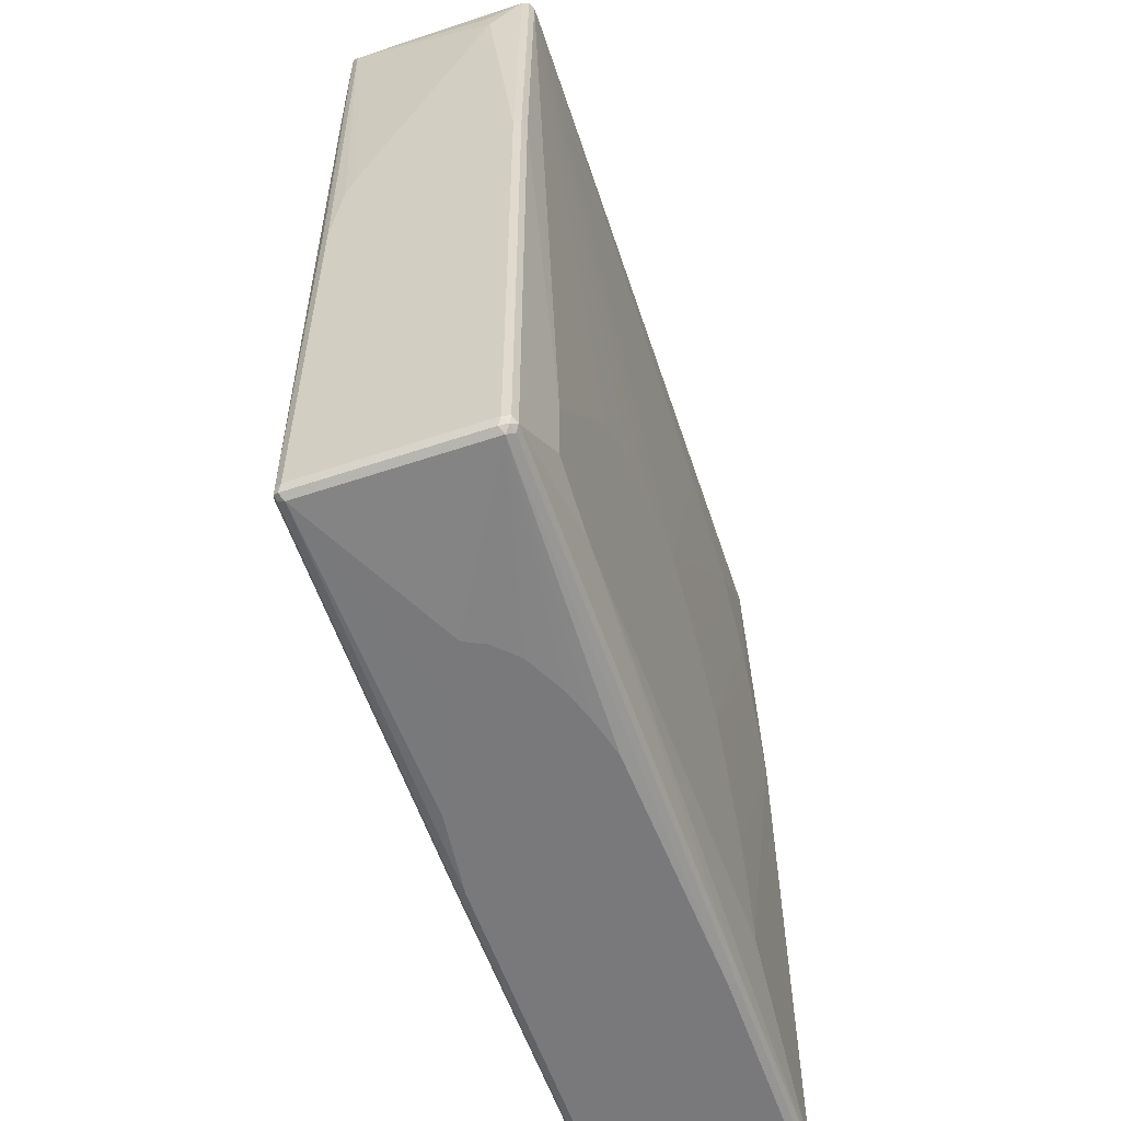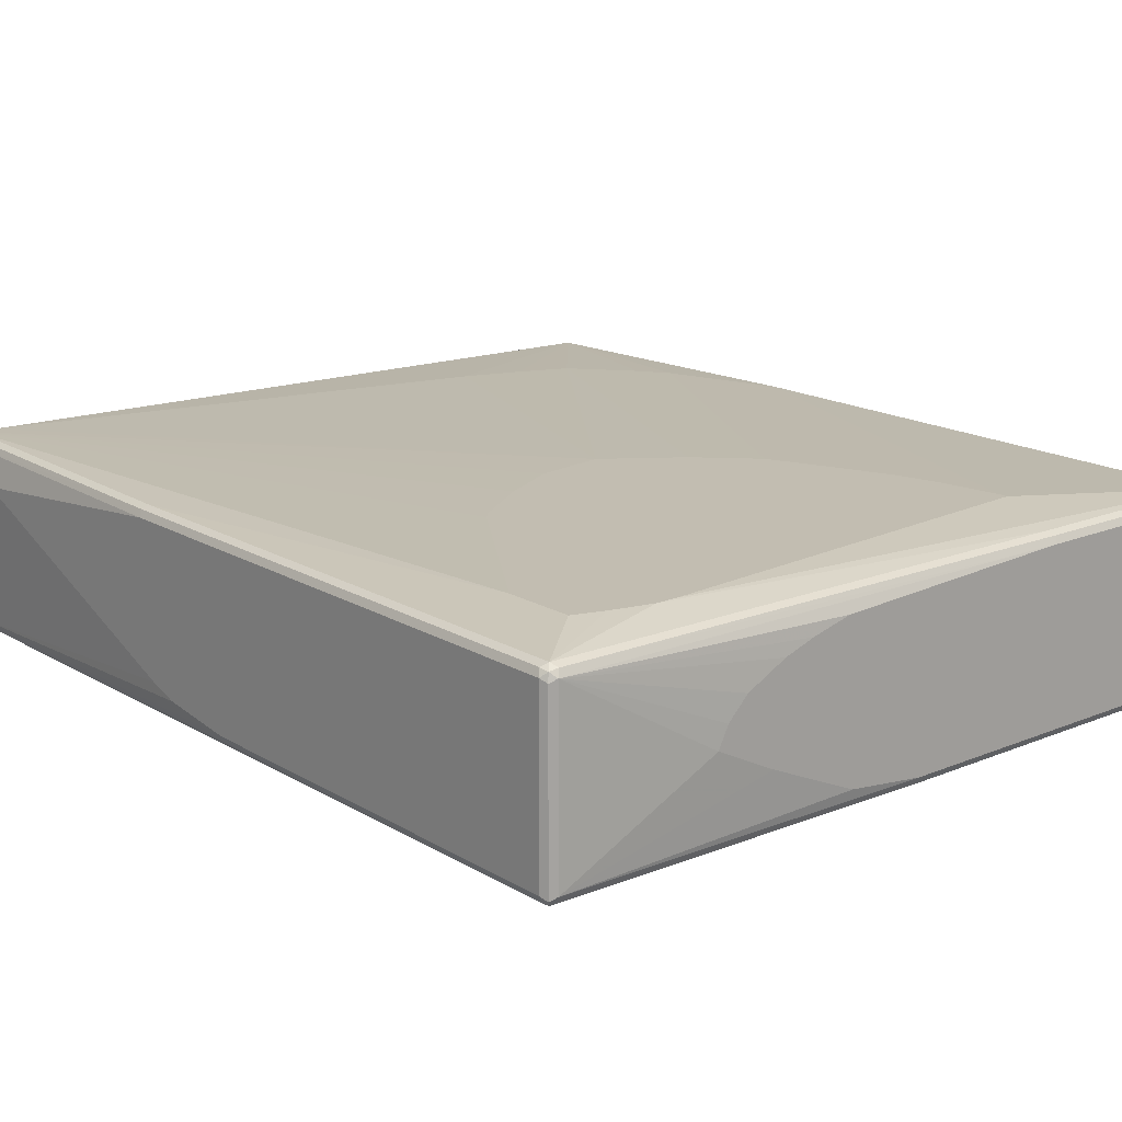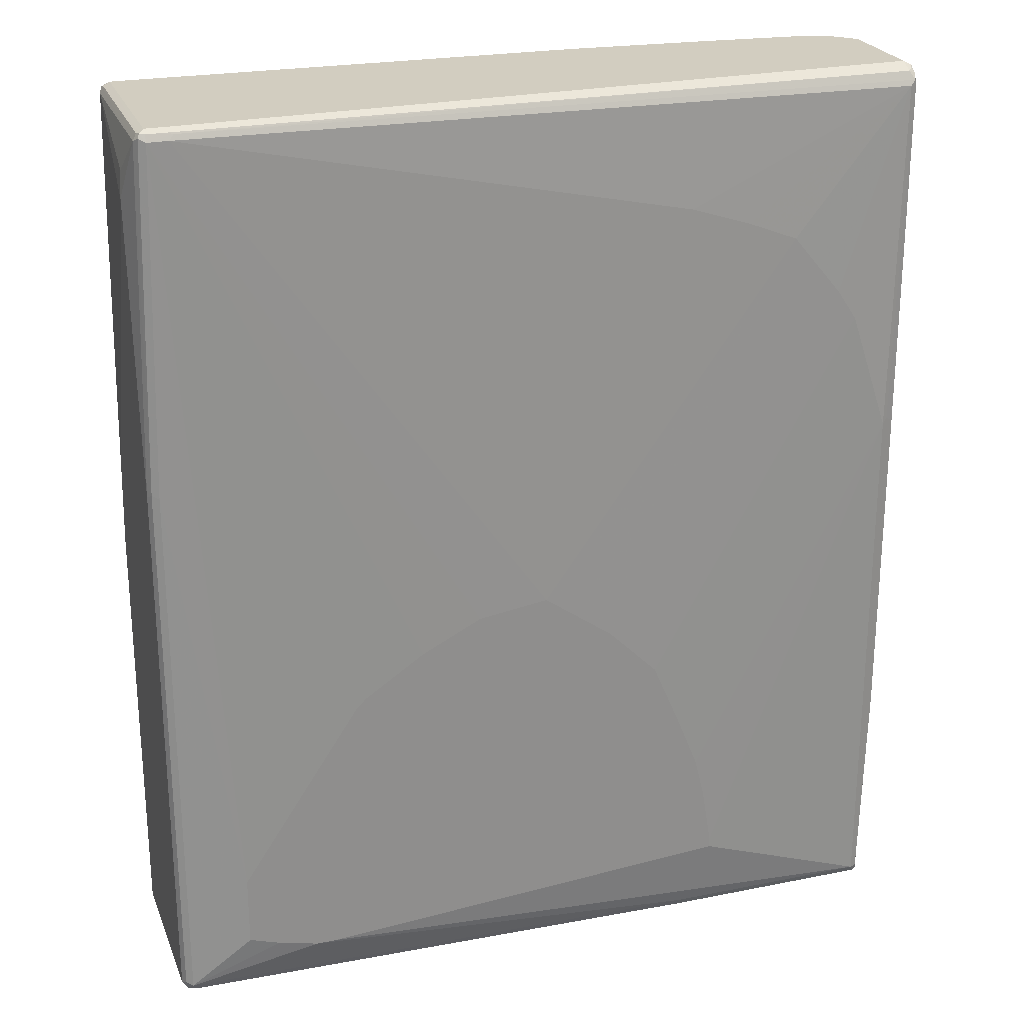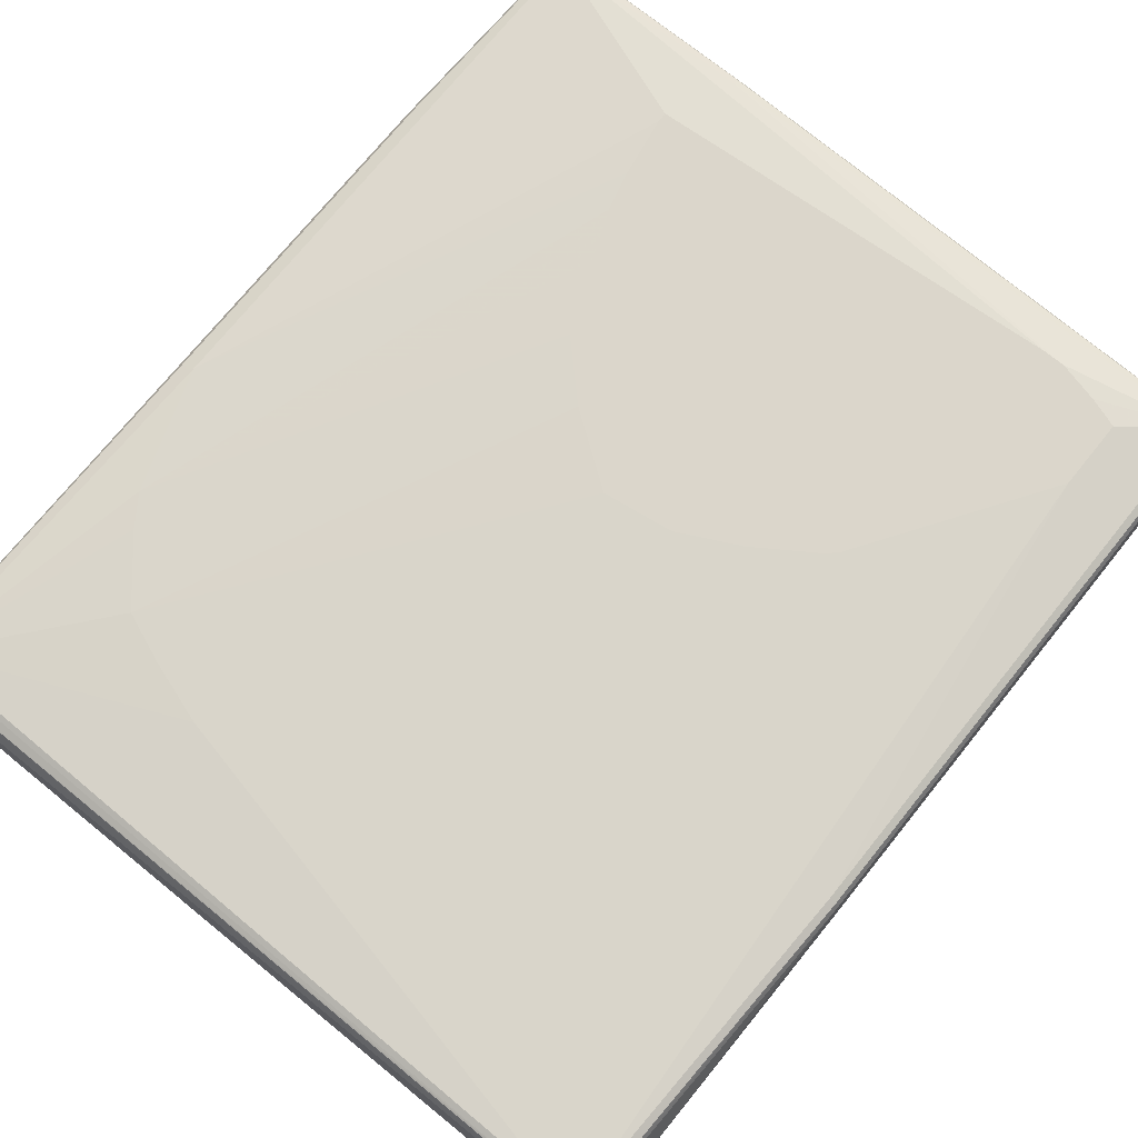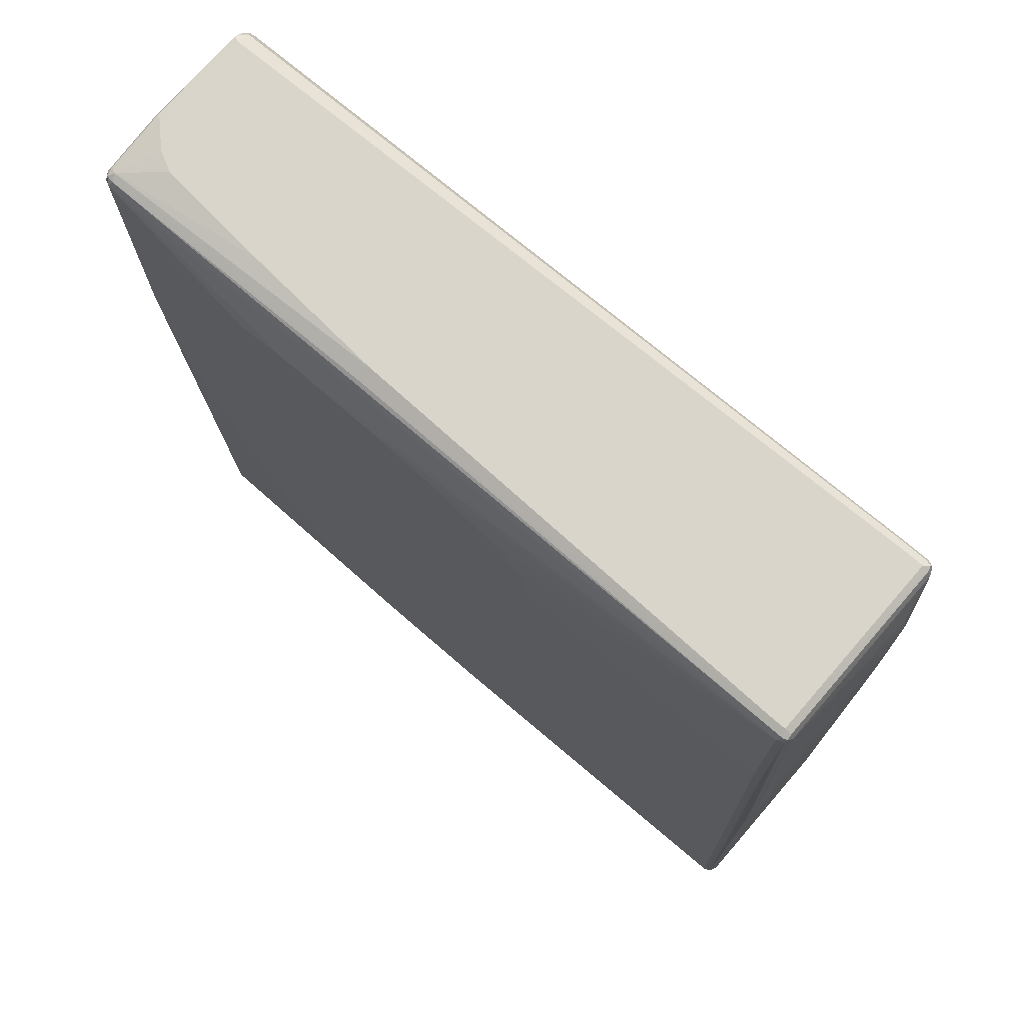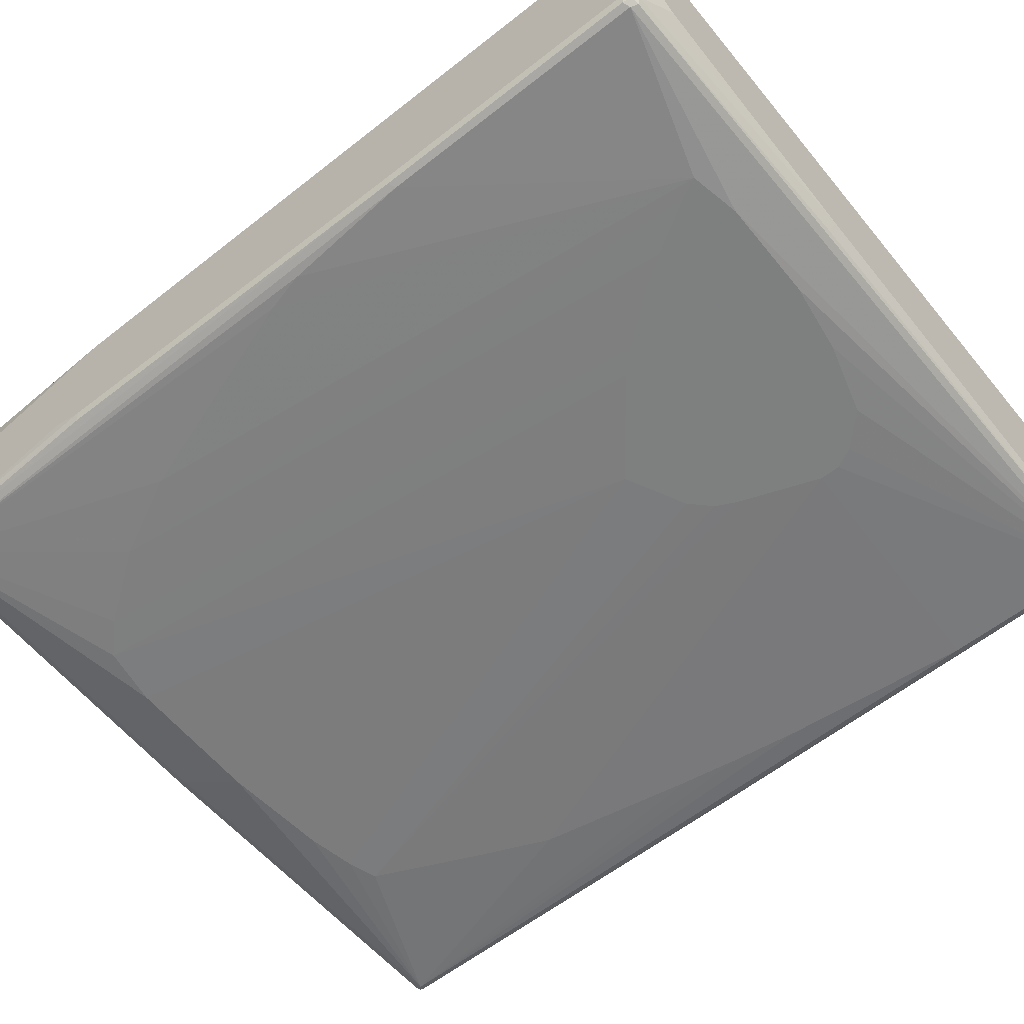
<metadata>
{"format":"obj","ext":"obj","renderer":"f3d","projection":"perspective","resolution":1024,"background":"white","views":[{"elev":-57.9,"azim":-70.9,"up":"+Y"},{"elev":16.8,"azim":-40.0,"up":"+Z"},{"elev":24.4,"azim":-18.4,"up":"+Y"},{"elev":73.5,"azim":-141.1,"up":"+Z"},{"elev":74.4,"azim":-139.1,"up":"+Y"},{"elev":-59.6,"azim":128.9,"up":"+Z"}]}
</metadata>
<code>
v 0.6351 0.7328 -0.04886
v 0.6351 0.7328 0.114
v 0.6351 0.7165 -0.1466
v 0.6297 0.7436 -0.04342
v 0.6311 0.7328 0.1323
v 0.6351 0.7165 0.1303
v 0.6297 0.7436 0.1194
v 0.6297 0.7111 -0.1574
v 0.627 0.7247 -0.1547
v 0.6297 0.7274 -0.1411
v 0.6351 0.2768 -0.1466
v 0.6189 0.7492 -0.04886
v 0.627 0.741 -0.07327
v 0.627 0.741 0.1262
v 0.6189 0.7382 0.1357
v 0.627 0.7247 0.1425
v 0.6297 0.7165 0.1411
v 0.6311 -0.399 0.1384
v 0.6351 -0.3909 0.1303
v 0.6189 0.7492 0.114
v 0.6189 0.7165 -0.1628
v 0.6297 0.2713 -0.1574
v 0.6134 0.7274 -0.1574
v 0.6189 0.7328 -0.1466
v 0.6351 -0.3746 -0.1303
v 0.6297 -0.38 -0.1411
v 0.5863 0.7492 -0.08141
v -0.57 0.7492 0.1466
v -0.57 0.7436 0.1574
v -0.5618 0.741 0.1588
v 0.6189 0.7165 0.1466
v 0.6026 0.1465 0.1628
v 0.6107 0.1546 0.1588
v 0.6243 0.1465 0.152
v 0.6243 -0.3909 0.152
v 0.6148 -0.741 0.1547
v 0.6189 -0.7328 0.1466
v 0.6351 -0.6839 0.04886
v 0.3583 0.6351 -0.1792
v 0.2768 0.6514 -0.1792
v -0.57 0.7328 -0.1628
v -0.5754 0.7436 -0.1574
v 0.6189 0.2768 -0.1628
v 0.6134 -0.7382 -0.1411
v 0.152 0.7382 -0.152
v 0.1465 0.7492 -0.1303
v 0.3746 0.7492 -0.114
v 0.5537 0.7492 -0.09772
v 0.6351 -0.4234 -0.114
v 0.6189 -0.7328 -0.1303
v -0.6026 0.7492 0.1466
v -0.6107 0.7451 0.1547
v -0.6026 0.7436 0.1574
v -0.6026 0.7328 0.1628
v -0.57 0.7328 0.1628
v 0.2442 0.5537 0.1628
v 0.342 0.5211 0.1628
v 0.4234 0.4886 0.1628
v 0.5049 0.3909 0.1628
v 0.5375 0.3419 0.1628
v 0.2768 -0.4397 0.1792
v 0.2931 -0.5049 0.1792
v 0.3094 -0.6025 0.1792
v 0.6026 -0.7328 0.1628
v 0.6134 -0.7328 0.1574
v 0.608 -0.7436 0.1574
v 0.6026 -0.7492 0.1466
v 0.6134 -0.7436 0.1466
v 0.6134 -0.7436 -0.1303
v 0.6351 -0.6677 0.01627
v 0.342 0.6025 -0.1792
v 0.6026 0.06512 -0.1628
v 0.5863 0 -0.1628
v 0.4723 -0.3419 -0.1628
v 0.4071 -0.4723 -0.1628
v 0.1139 0.6514 -0.1792
v -0.6026 0.7328 -0.1628
v -0.608 0.7436 -0.1574
v -0.57 0.7492 -0.1466
v 0.6026 -0.7328 -0.1466
v 0.6107 -0.7451 -0.1384
v -0.6026 0.7492 -0.1466
v -0.6134 0.7436 -0.1466
v -0.6134 0.7436 0.1466
v -0.6189 0.7328 0.1466
v -0.6134 0.7382 0.1574
v -0.6189 0.1791 0.1628
v -0.5212 -0.5211 0.1792
v -0.3908 -0.3256 0.1792
v -0.3257 -0.2279 0.1792
v -0.3094 -0.2117 0.1792
v -0.2117 -0.1465 0.1792
v -0.1139 -0.09768 0.1792
v 0 -0.0814 0.1792
v 0.1139 -0.1628 0.1792
v 0.1954 -0.2442 0.1792
v 0.2442 -0.3582 0.1792
v 0.3094 -0.6188 0.1792
v -0.3746 -0.6677 0.1792
v 0.2605 -0.7328 0.1628
v 0.266 -0.7436 0.1574
v 0.6026 -0.7492 -0.1303
v 0.2605 -0.7492 0.1466
v 0.2931 0.5211 -0.1792
v 0.3257 -0.5863 -0.1628
v 0.2605 0.4723 -0.1792
v 0 0.6351 -0.1792
v -0.6134 0.7328 -0.1574
v -0.6148 0.741 -0.1547
v -0.1139 0.6025 -0.1792
v -0.1628 0.5537 -0.1792
v -0.1791 0.5211 -0.1792
v -0.6026 0.4723 -0.1628
v 0.6026 -0.7436 -0.1411
v -0.008083 -0.741 -0.1425
v 0 -0.7328 -0.1466
v 0.1791 -0.6514 -0.1628
v 0.2768 -0.6351 -0.1628
v 0 -0.7436 -0.1411
v 0 -0.7492 -0.1303
v -0.6189 0.7328 -0.1466
v -0.6311 0.6759 0.08958
v -0.6351 0.6351 0.09772
v -0.6351 0.1791 0.1466
v -0.6297 0.1845 0.1574
v -0.6189 -0.7165 0.1628
v -0.5212 -0.6351 0.1792
v -0.4071 -0.6677 0.1792
v -0.6134 -0.7274 0.1574
v -0.1465 -0.7492 0.1303
v -0.6189 -0.7328 0.1466
v 0.1628 0.3582 -0.1792
v 0.1954 0.3909 -0.1792
v -0.6134 0.4723 -0.1574
v -0.6297 -0.01628 -0.1411
v -0.6311 -0.008067 -0.1384
v -0.1791 0.4886 -0.1792
v -0.6107 0.4641 -0.1588
v -0.57 0.1628 -0.1628
v -0.6189 -0.7165 -0.1466
v -0.627 -0.7247 -0.1425
v -0.04875 -0.6514 -0.1628
v 0.01617 0.2442 -0.1792
v -0.6189 -0.7274 -0.1411
v -0.1302 -0.7492 -0.114
v -0.6189 -0.7328 -0.1303
v -0.6351 0.114 -0.114
v -0.6351 0.1628 -0.09772
v -0.6351 -0.01628 -0.1303
v -0.6351 -0.7165 0.1466
v -0.6297 -0.7111 0.1574
v -0.627 -0.7247 0.1547
v -0.4723 -0.6514 0.1792
v -0.2117 -0.7492 0.114
v -0.3746 -0.7492 -0
v -0.3583 -0.7492 0.03255
v -0.342 -0.7492 0.04886
v -0.3257 -0.7492 0.06513
v -0.2605 -0.7492 0.09772
v -0.6297 -0.7274 0.1411
v -0.6297 -0.7165 -0.1411
v -0.6311 -0.05691 -0.1384
v -0.1302 0.3582 -0.1792
v -0.4886 -0.3093 -0.1628
v -0.5375 -0.04884 -0.1628
v -0.5537 0.04884 -0.1628
v -0.4397 -0.4234 -0.1628
v -0.3583 -0.6025 -0.1628
v -0.3094 -0.6188 -0.1628
v -0.2279 -0.6351 -0.1628
v -0.6297 -0.7274 -0.1357
v -0.08133 0.2931 -0.1792
v -0.2768 -0.7492 -0.04886
v -0.6351 -0.7165 -0.1303
v -0.1139 0.3256 -0.1792
f 1 2 6
f 80 118 105
f 80 117 118
f 80 142 117
f 80 116 142
f 80 115 116
f 80 114 115
f 80 81 114
f 78 109 82
f 77 134 108
f 77 113 134
f 77 137 113
f 77 112 137
f 77 111 112
f 77 110 111
f 77 107 110
f 77 109 78
f 77 108 109
f 81 119 114
f 81 102 120
f 81 120 119
f 82 109 83
f 103 131 130
f 103 129 131
f 101 129 103
f 100 129 101
f 100 126 129
f 100 128 126
f 87 127 88
f 87 126 127
f 76 107 77
f 87 151 126
f 85 125 86
f 85 124 125
f 85 123 124
f 85 122 123
f 85 121 122
f 85 109 121
f 84 109 85
f 83 109 84
f 87 125 151
f 105 118 132
f 75 106 104
f 75 80 105
f 64 128 100
f 64 99 128
f 64 98 99
f 61 63 62
f 61 98 63
f 61 99 98
f 61 128 99
f 61 153 128
f 61 127 153
f 61 88 127
f 61 89 88
f 61 90 89
f 61 91 90
f 61 92 91
f 61 93 92
f 61 94 93
f 61 95 94
f 64 100 101
f 64 101 66
f 66 101 103
f 66 103 67
f 74 80 75
f 73 80 74
f 72 80 73
f 71 75 104
f 68 81 69
f 67 120 102
f 67 145 120
f 67 173 145
f 75 105 106
f 67 155 173
f 67 157 156
f 67 158 157
f 67 159 158
f 67 154 159
f 67 130 154
f 67 103 130
f 67 81 68
f 67 102 81
f 67 156 155
f 105 132 133
f 105 133 106
f 108 134 161
f 140 164 167
f 140 165 164
f 139 166 140
f 137 166 139
f 137 165 166
f 137 164 165
f 137 163 164
f 136 174 149
f 136 162 174
f 135 162 136
f 135 161 162
f 134 141 161
f 134 138 141
f 131 171 146
f 131 160 171
f 131 152 160
f 131 159 154
f 140 167 168
f 140 168 169
f 140 169 170
f 140 170 142
f 163 168 167
f 163 175 168
f 161 174 162
f 161 171 174
f 150 152 151
f 150 160 152
f 150 171 160
f 150 174 171
f 131 158 159
f 146 173 155
f 143 168 172
f 143 169 168
f 143 170 169
f 142 170 143
f 141 171 161
f 141 146 171
f 141 144 146
f 140 166 165
f 145 173 146
f 131 157 158
f 131 156 157
f 131 155 156
f 118 143 132
f 117 143 118
f 117 142 143
f 116 140 142
f 115 140 116
f 115 141 140
f 115 144 141
f 115 119 144
f 119 120 144
f 114 119 115
f 113 140 141
f 113 139 140
f 113 137 139
f 113 138 134
f 109 136 121
f 108 136 109
f 108 135 136
f 108 161 135
f 113 141 138
f 61 96 95
f 120 145 146
f 121 147 148
f 131 146 155
f 130 131 154
f 129 152 131
f 126 153 127
f 126 128 153
f 126 152 129
f 126 151 152
f 124 151 125
f 120 146 144
f 124 150 151
f 123 174 150
f 123 149 174
f 123 147 149
f 123 148 147
f 121 149 147
f 121 136 149
f 121 123 122
f 121 148 123
f 123 150 124
f 61 97 96
f 60 97 61
f 60 96 97
f 18 36 37
f 18 35 36
f 17 34 18
f 16 30 31
f 16 34 17
f 16 33 34
f 16 32 33
f 16 31 32
f 15 30 16
f 15 29 30
f 15 28 29
f 15 20 28
f 14 20 15
f 12 24 27
f 12 13 24
f 12 28 20
f 12 51 28
f 18 37 19
f 18 34 35
f 19 37 38
f 21 39 40
f 28 52 29
f 28 51 52
f 26 50 44
f 25 50 26
f 25 49 50
f 24 48 27
f 24 47 48
f 24 46 47
f 12 82 51
f 24 45 46
f 23 42 45
f 22 80 43
f 22 44 80
f 22 26 44
f 21 43 39
f 21 42 23
f 21 41 42
f 21 40 41
f 23 45 24
f 12 79 82
f 12 46 79
f 12 47 46
f 4 12 20
f 3 22 8
f 3 11 22
f 3 9 10
f 3 8 9
f 2 7 5
f 2 5 6
f 1 7 2
f 4 20 7
f 1 4 7
f 1 3 10
f 1 11 3
f 1 25 11
f 1 49 25
f 1 70 49
f 1 38 70
f 1 19 38
f 1 6 19
f 1 10 4
f 29 53 30
f 4 10 13
f 5 7 14
f 12 48 47
f 12 27 48
f 11 26 22
f 11 25 26
f 10 24 13
f 9 24 10
f 9 23 24
f 9 21 23
f 4 13 12
f 8 43 21
f 8 21 9
f 7 20 14
f 6 18 19
f 6 17 18
f 5 17 6
f 5 16 17
f 5 15 16
f 5 14 15
f 8 22 43
f 163 167 164
f 29 52 53
f 30 54 55
f 52 82 83
f 51 82 52
f 50 69 81
f 49 70 50
f 45 79 46
f 44 81 80
f 44 50 81
f 43 80 72
f 42 79 45
f 42 82 79
f 42 78 82
f 41 78 42
f 41 77 78
f 40 77 41
f 40 76 77
f 39 75 71
f 39 74 75
f 52 83 84
f 52 84 85
f 52 85 86
f 52 86 54
f 59 96 60
f 58 96 59
f 58 95 96
f 58 94 95
f 57 94 58
f 56 94 57
f 55 94 56
f 54 94 55
f 39 73 74
f 54 93 94
f 54 91 92
f 54 90 91
f 54 89 90
f 54 88 89
f 54 87 88
f 54 125 87
f 54 86 125
f 52 54 53
f 54 92 93
f 39 72 73
f 39 43 72
f 39 76 40
f 36 65 64
f 35 65 36
f 35 64 65
f 32 35 34
f 32 64 35
f 32 98 64
f 32 63 98
f 32 62 63
f 36 64 66
f 32 61 62
f 32 34 33
f 31 60 32
f 31 59 60
f 31 58 59
f 31 57 58
f 31 56 57
f 31 55 56
f 30 55 31
f 32 60 61
f 30 53 54
f 36 66 67
f 36 68 69
f 39 107 76
f 39 110 107
f 39 111 110
f 39 112 111
f 39 137 112
f 39 163 137
f 39 175 163
f 39 172 175
f 36 67 68
f 39 143 172
f 39 133 132
f 39 106 133
f 39 104 106
f 39 71 104
f 38 50 70
f 37 50 38
f 36 50 37
f 36 69 50
f 39 132 143
f 168 175 172

</code>
